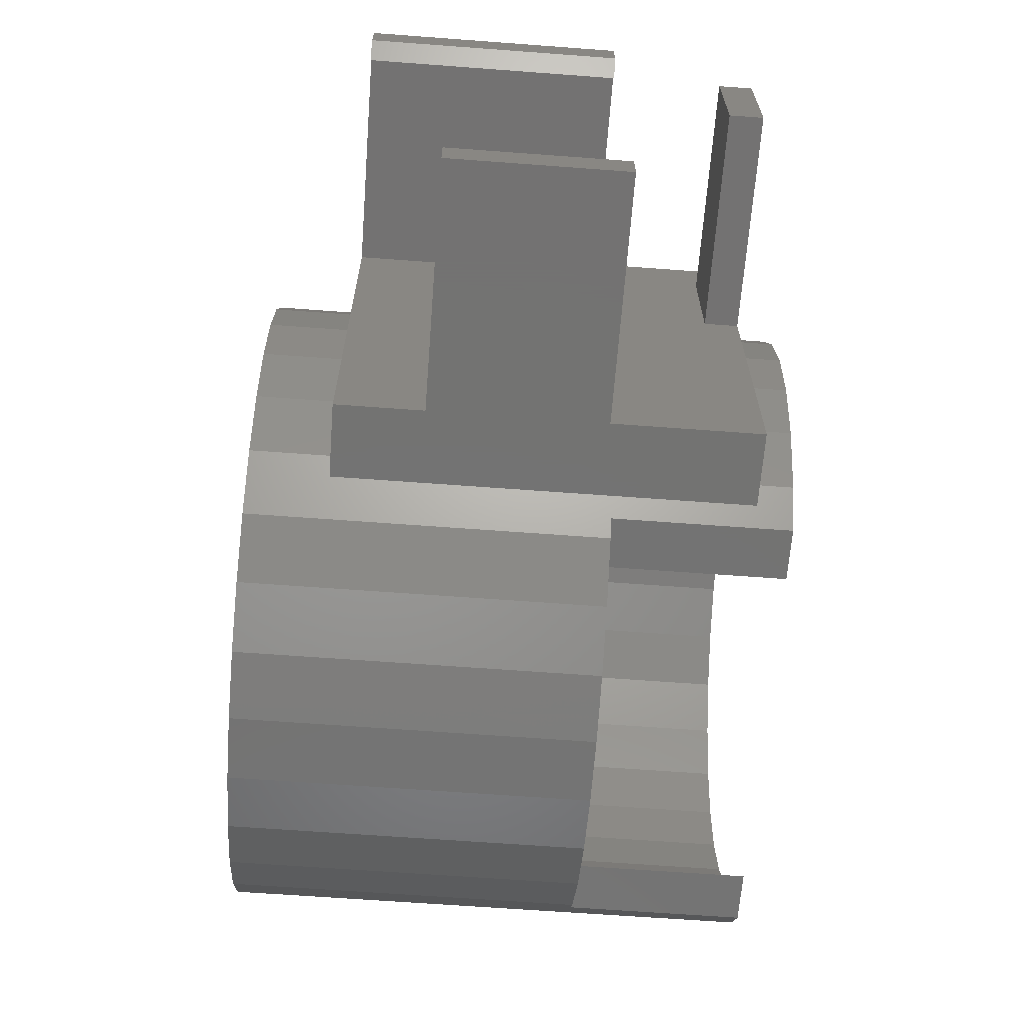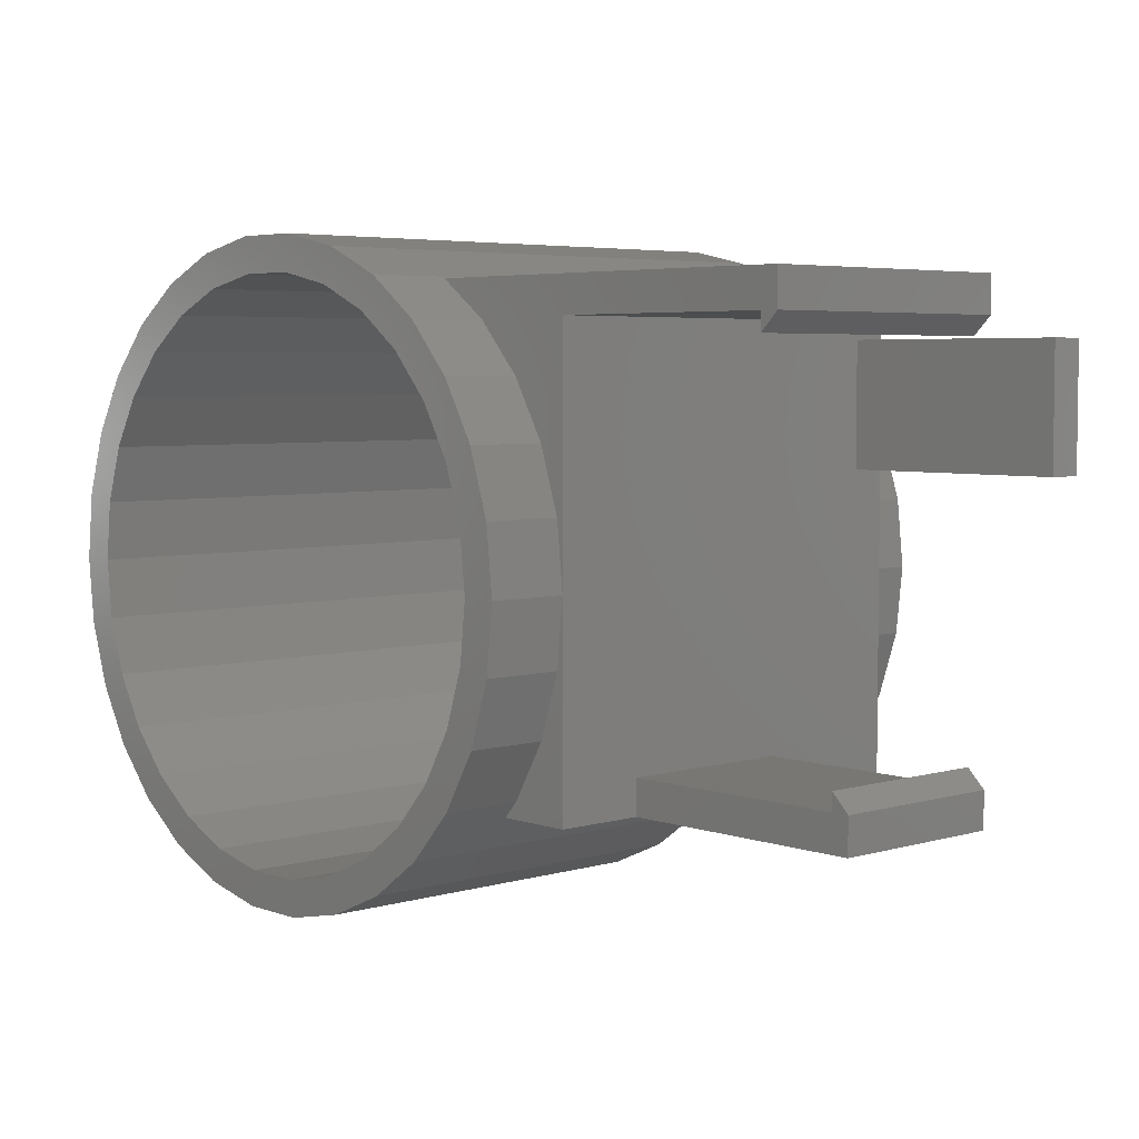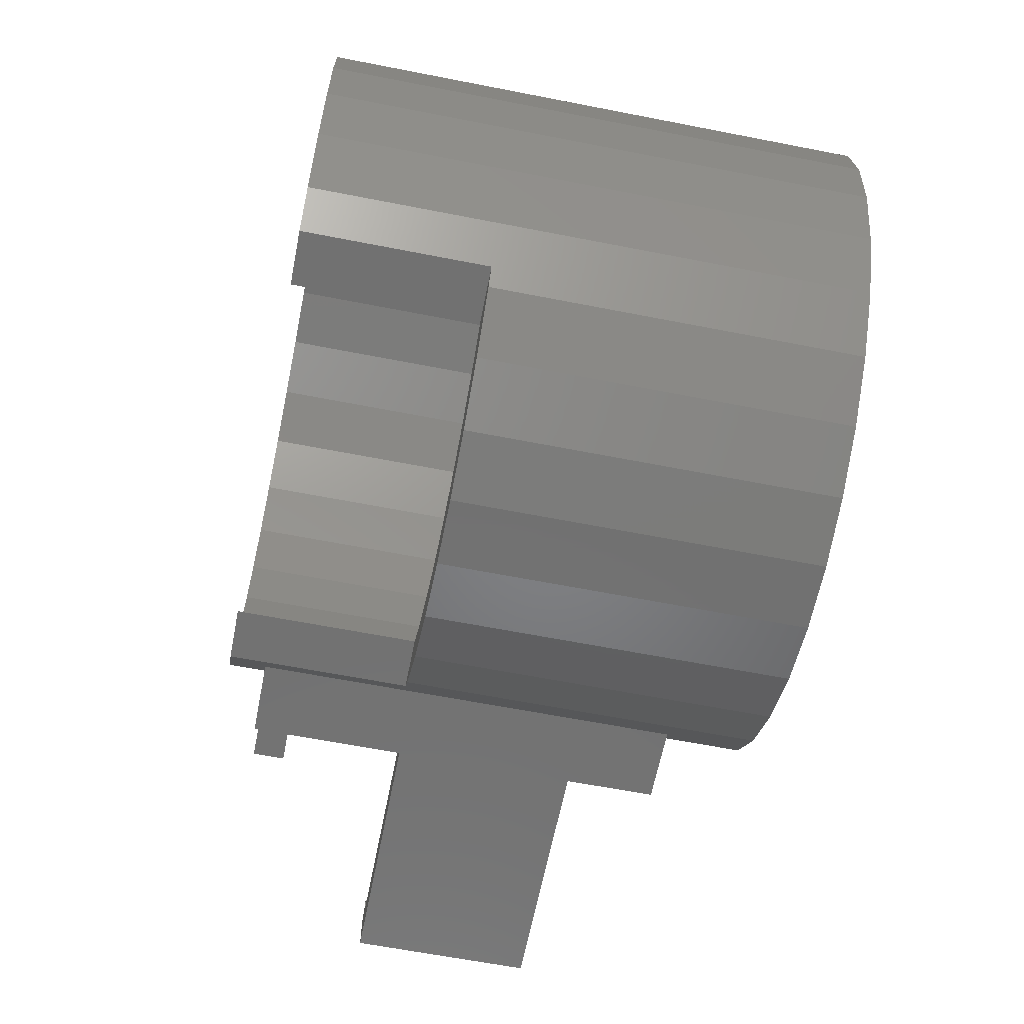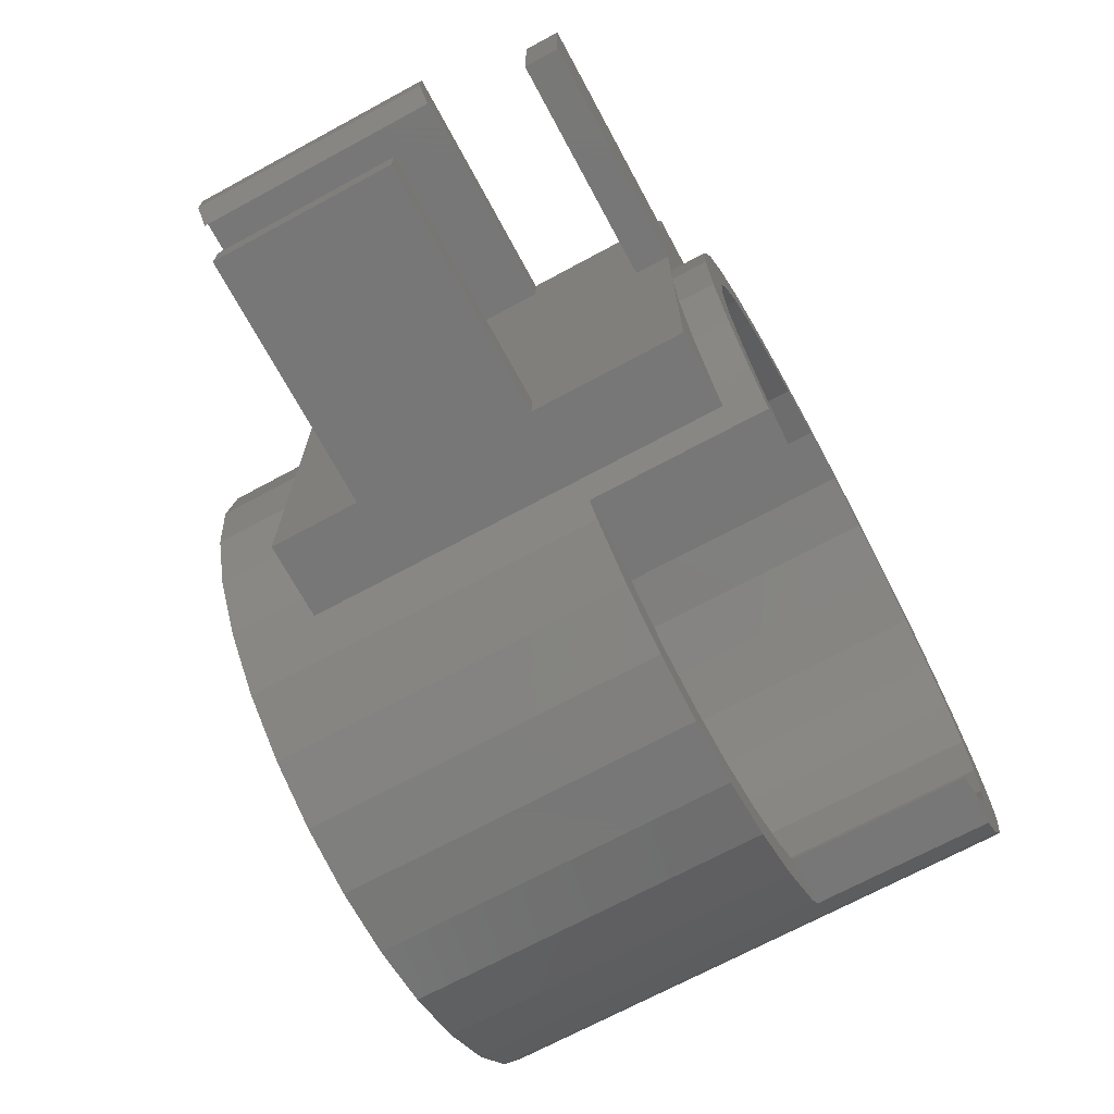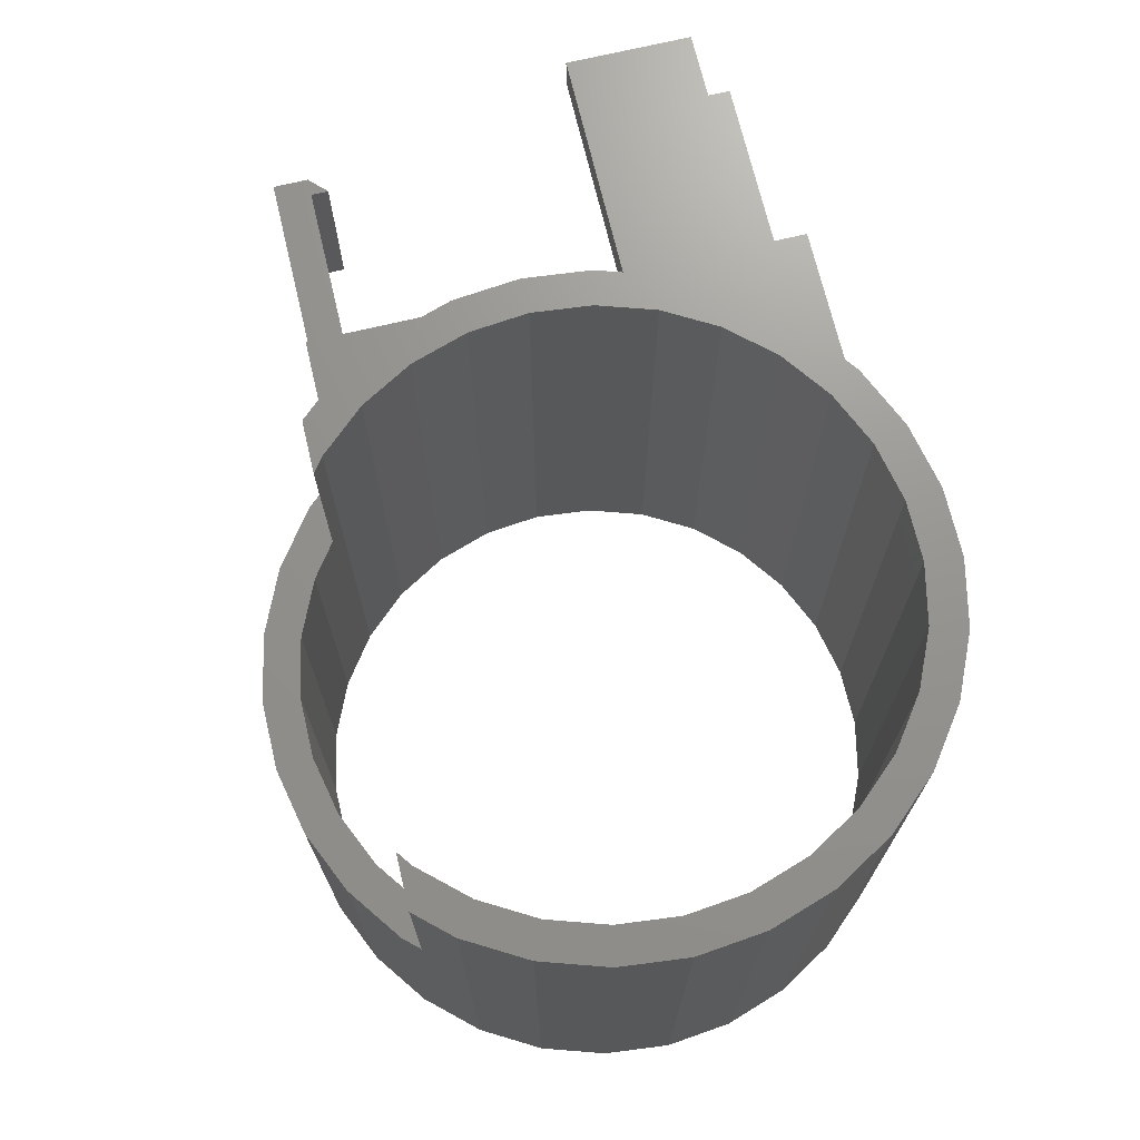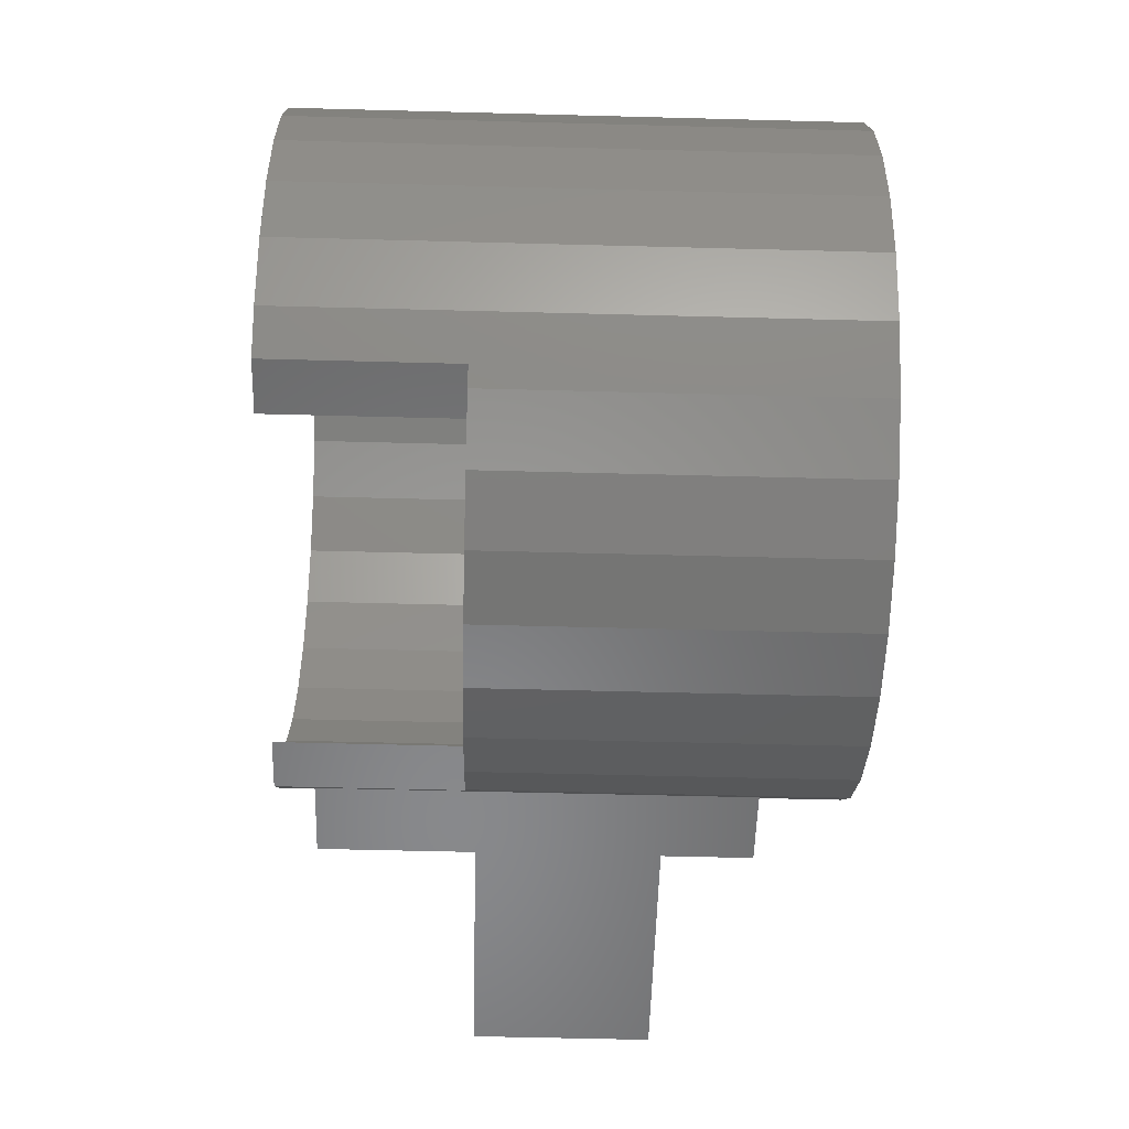
<metadata>
{"format":"stl","ext":"stl","renderer":"f3d","projection":"perspective","resolution":1024,"background":"white","views":[{"elev":-65.0,"azim":-94.3,"up":"+Y"},{"elev":4.7,"azim":-132.4,"up":"+Y"},{"elev":-63.3,"azim":78.8,"up":"+Y"},{"elev":-70.2,"azim":-61.6,"up":"+Y"},{"elev":70.9,"azim":76.6,"up":"+Z"},{"elev":-55.2,"azim":88.4,"up":"+Y"}]}
</metadata>
<code>
# stl→obj: 182 verts, 364 faces
v -31 -8.5 59.5
v -32 -9.5 59.5
v -31 -9.5 59.5
v -18 -11.5 59.5
v -18 -9.5 59.5
v -32 -11.5 59.5
v -18 15.5 59.5
v -31 13.5 59.5
v -18 13.5 59.5
v -32 15.5 59.5
v -32 13.5 59.5
v -31 12.5 59.5
v -18 -11.5 44.5
v -14.56 -10.58 44.5
v -13.73 -11.5 44.5
v -16.44 -7.321 44.5
v -17.61 -3.742 44.5
v -18 0 44.5
v -31 12.5 44.5
v -32 13.5 44.5
v -31 13.5 44.5
v -18 13.5 44.5
v -17.61 3.742 44.5
v -16.44 7.321 44.5
v -14.56 10.58 44.5
v -12.04 13.38 44.5
v -9.122 15.5 44.5
v -32 15.5 44.5
v -32 -11.5 49.5
v -32 -9.5 49.5
v -9.122 15.5 68
v -18 15.5 68
v -13.73 -11.5 68
v -18 -11.5 68
v -18 -11.5 49.5
v -31 12.5 68
v -18 5.5 68
v -18 12.5 68
v -31 5.5 68
v -12.04 13.38 68
v -14.56 10.58 68
v -16.44 7.321 68
v -17.61 3.742 68
v -18 0 68
v -14.56 -10.58 68
v -16.44 -7.321 68
v -17.61 -3.742 68
v -31 5.5 66
v -18 12.5 66
v -18 5.5 66
v -31 12.5 66
v -18 -9.5 49.5
v -31 -9.5 49.5
v -31 -8.5 49.5
v -9 -15.59 40
v -5.562 -17.12 60
v -9 -15.59 60
v -5.562 -17.12 40
v -16.44 -7.321 40
v -17.61 -3.742 40
v -17.61 -3.742 70
v -16.44 -7.321 70
v 17.61 3.742 70
v 16.44 7.321 40
v 16.44 7.321 70
v 17.61 3.742 40
v 18 0 70
v 18 0 40
v 14.56 10.58 40
v 14.56 10.58 70
v 9 -15.59 40
v 12.04 -13.38 60
v 9 -15.59 60
v 12.04 -13.38 40
v 9 15.59 40
v 5.562 17.12 70
v 9 15.59 70
v 5.562 17.12 40
v 17.61 -3.742 70
v 17.61 -3.742 40
v 12.04 13.38 40
v 12.04 13.38 70
v -16.44 7.321 40
v -14.56 10.58 40
v -14.56 10.58 70
v -16.44 7.321 70
v 12.83 -12.5 60
v 14.56 -10.58 70
v 12.83 -12.5 70
v 14.56 -10.58 40
v -12.04 13.38 40
v -12.04 13.38 70
v 16.44 -7.321 40
v 16.44 -7.321 70
v -9 15.59 70
v -9 15.59 40
v 1.882 17.9 40
v -1.882 17.9 70
v 1.882 17.9 70
v -1.882 17.9 40
v -12.04 -13.38 40
v -12.04 -13.38 60
v -14.56 -10.58 40
v -14.56 -10.58 70
v -5.562 17.12 40
v -5.562 17.12 70
v -18 0 40
v -18 0 70
v -12.83 -12.5 60
v -12.83 -12.5 70
v 1.882 -17.9 40
v 5.562 -17.12 60
v 1.882 -17.9 60
v 5.562 -17.12 40
v -17.61 3.742 40
v -17.61 3.742 70
v -1.882 -17.9 40
v -1.882 -17.9 60
v 15.65 3.327 40
v 14.62 6.508 70
v 14.62 6.508 40
v 15.65 3.327 70
v 16 0 40
v 16 0 70
v 12.94 9.405 70
v 12.94 9.405 40
v -8 13.86 40
v -4.944 15.22 70
v -8 13.86 70
v -4.944 15.22 40
v 4.944 15.22 40
v 8 13.86 70
v 4.944 15.22 70
v 8 13.86 40
v 15.65 -3.327 40
v 15.65 -3.327 70
v -12.94 9.405 70
v -10.71 11.89 40
v -10.71 11.89 70
v -12.94 9.405 40
v 10.71 11.89 70
v 10.71 11.89 40
v 1.672 -15.91 40
v -1.672 -15.91 60
v 1.672 -15.91 60
v -1.672 -15.91 40
v 14.62 -6.508 40
v 14.62 -6.508 70
v -4.944 -15.22 40
v -8 -13.86 60
v -4.944 -15.22 60
v -8 -13.86 40
v -12.94 -9.405 70
v -14.62 -6.508 40
v -14.62 -6.508 70
v -12.94 -9.405 40
v -15.65 3.327 70
v -14.62 6.508 40
v -14.62 6.508 70
v -15.65 3.327 40
v -15.65 -3.327 40
v -15.65 -3.327 70
v -16 0 70
v -16 0 40
v -1.672 15.91 40
v 1.672 15.91 70
v -1.672 15.91 70
v 1.672 15.91 40
v 10.71 -11.89 40
v 12.94 -9.405 70
v 12.94 -9.405 40
v 10.71 -11.89 70
v 4.944 -15.22 40
v 4.944 -15.22 60
v 9.867 -12.5 60
v 9.867 -12.5 70
v 8 -13.86 40
v 8 -13.86 60
v -10.71 -11.89 70
v -10.71 -11.89 40
v -9.867 -12.5 60
v -9.867 -12.5 70
f 1 2 3
f 3 4 5
f 6 3 2
f 3 6 4
f 7 8 9
f 10 8 7
f 11 8 10
f 8 11 12
f 13 14 15
f 13 16 14
f 13 17 16
f 17 13 18
f 19 20 21
f 22 23 18
f 22 24 23
f 22 25 24
f 22 26 25
f 22 27 26
f 28 22 21
f 28 21 20
f 22 28 27
f 29 2 30
f 2 29 6
f 20 10 28
f 10 20 11
f 31 7 32
f 27 7 31
f 28 7 27
f 7 28 10
f 6 29 4
f 4 33 34
f 35 4 29
f 15 4 35
f 15 35 13
f 4 15 33
f 36 37 38
f 37 36 39
f 32 40 31
f 38 40 32
f 40 38 41
f 41 38 42
f 37 42 38
f 42 37 43
f 43 37 44
f 45 34 33
f 46 34 45
f 47 34 46
f 34 47 44
f 48 49 50
f 49 48 51
f 48 36 51
f 36 48 39
f 49 36 38
f 36 49 51
f 48 37 39
f 37 48 50
f 21 9 8
f 9 21 22
f 52 3 5
f 3 52 53
f 35 53 52
f 29 53 35
f 53 29 30
f 19 11 20
f 11 19 12
f 12 21 8
f 21 12 19
f 53 30 54
f 3 54 1
f 54 3 53
f 30 1 54
f 1 30 2
f 18 9 22
f 9 50 49
f 9 18 50
f 5 50 18
f 50 44 37
f 5 18 52
f 13 52 18
f 52 13 35
f 49 7 9
f 7 49 32
f 32 49 38
f 50 5 44
f 34 5 4
f 5 34 44
f 55 56 57
f 56 55 58
f 59 17 60
f 17 59 16
f 46 61 47
f 61 46 62
f 63 64 65
f 64 63 66
f 67 66 63
f 66 67 68
f 65 69 70
f 69 65 64
f 71 72 73
f 72 71 74
f 75 76 77
f 76 75 78
f 79 68 67
f 68 79 80
f 70 81 82
f 81 70 69
f 83 25 84
f 25 83 24
f 42 85 41
f 85 42 86
f 87 88 89
f 88 87 90
f 74 87 72
f 87 74 90
f 84 26 91
f 26 84 25
f 41 92 40
f 92 41 85
f 88 93 94
f 93 88 90
f 95 31 92
f 95 27 31
f 96 27 95
f 91 27 96
f 27 91 26
f 92 31 40
f 94 80 79
f 80 94 93
f 97 98 99
f 98 97 100
f 101 57 102
f 57 101 55
f 103 16 59
f 16 103 14
f 45 62 46
f 62 45 104
f 105 95 106
f 95 105 96
f 60 18 107
f 18 60 17
f 47 108 44
f 108 47 61
f 103 15 14
f 15 109 33
f 101 15 103
f 102 15 101
f 15 102 109
f 33 104 45
f 33 110 104
f 110 33 109
f 111 112 113
f 112 111 114
f 107 23 115
f 23 107 18
f 44 116 43
f 116 44 108
f 78 99 76
f 99 78 97
f 81 77 82
f 77 81 75
f 100 106 98
f 106 100 105
f 114 73 112
f 73 114 71
f 117 113 118
f 113 117 111
f 58 118 56
f 118 58 117
f 115 24 83
f 24 115 23
f 43 86 42
f 86 43 116
f 119 120 121
f 120 119 122
f 123 122 119
f 122 123 124
f 121 125 126
f 125 121 120
f 127 128 129
f 128 127 130
f 131 132 133
f 132 131 134
f 135 124 123
f 124 135 136
f 137 138 139
f 138 137 140
f 138 129 139
f 129 138 127
f 126 141 142
f 141 126 125
f 143 144 145
f 144 143 146
f 147 136 135
f 136 147 148
f 149 150 151
f 150 149 152
f 153 154 155
f 154 153 156
f 157 158 159
f 158 157 160
f 146 151 144
f 151 146 149
f 155 161 162
f 161 155 154
f 163 160 157
f 160 163 164
f 165 166 167
f 166 165 168
f 169 170 171
f 170 169 172
f 173 145 174
f 145 173 143
f 171 148 147
f 148 171 170
f 168 133 166
f 133 168 131
f 172 175 176
f 169 175 172
f 177 175 169
f 175 177 178
f 134 141 132
f 141 134 142
f 130 167 128
f 167 130 165
f 162 164 163
f 164 162 161
f 177 174 178
f 174 177 173
f 179 156 153
f 156 179 180
f 150 152 181
f 181 179 182
f 181 180 179
f 180 181 152
f 159 140 137
f 140 159 158
f 175 72 87
f 175 73 72
f 178 73 175
f 178 112 73
f 174 112 178
f 174 113 112
f 145 113 174
f 144 113 145
f 144 118 113
f 151 118 144
f 151 56 118
f 150 56 151
f 150 57 56
f 181 57 150
f 181 102 57
f 102 181 109
f 109 182 110
f 182 109 181
f 175 89 176
f 89 175 87
f 123 68 80
f 135 80 93
f 68 123 66
f 119 66 123
f 80 135 123
f 93 147 135
f 90 147 93
f 90 171 147
f 74 171 90
f 74 169 171
f 71 169 74
f 71 177 169
f 114 177 71
f 114 173 177
f 111 173 114
f 111 143 173
f 111 146 143
f 117 146 111
f 117 149 146
f 58 149 117
f 58 152 149
f 55 152 58
f 55 180 152
f 101 180 55
f 101 156 180
f 103 156 101
f 103 154 156
f 59 154 103
f 60 161 59
f 154 59 161
f 66 119 64
f 121 64 119
f 121 69 64
f 126 69 121
f 126 81 69
f 142 81 126
f 142 75 81
f 134 75 142
f 134 78 75
f 131 78 134
f 131 97 78
f 168 97 131
f 165 97 168
f 165 100 97
f 130 100 165
f 130 105 100
f 127 105 130
f 127 96 105
f 138 96 127
f 138 91 96
f 140 91 138
f 140 84 91
f 158 84 140
f 83 158 160
f 158 83 84
f 115 160 164
f 161 60 164
f 107 164 60
f 160 115 83
f 164 107 115
f 124 67 63
f 122 63 65
f 67 124 79
f 136 79 124
f 63 122 124
f 65 120 122
f 70 120 65
f 70 125 120
f 82 125 70
f 82 141 125
f 77 141 82
f 77 132 141
f 76 132 77
f 76 133 132
f 99 133 76
f 99 166 133
f 99 167 166
f 98 167 99
f 98 128 167
f 106 128 98
f 106 129 128
f 95 129 106
f 95 139 129
f 92 139 95
f 92 137 139
f 85 137 92
f 85 159 137
f 86 159 85
f 116 157 86
f 159 86 157
f 79 136 94
f 148 94 136
f 148 88 94
f 170 88 148
f 170 89 88
f 172 89 170
f 89 172 176
f 179 110 182
f 153 110 179
f 153 104 110
f 155 104 153
f 62 155 162
f 155 62 104
f 61 162 163
f 157 116 163
f 108 163 116
f 162 61 62
f 163 108 61

</code>
